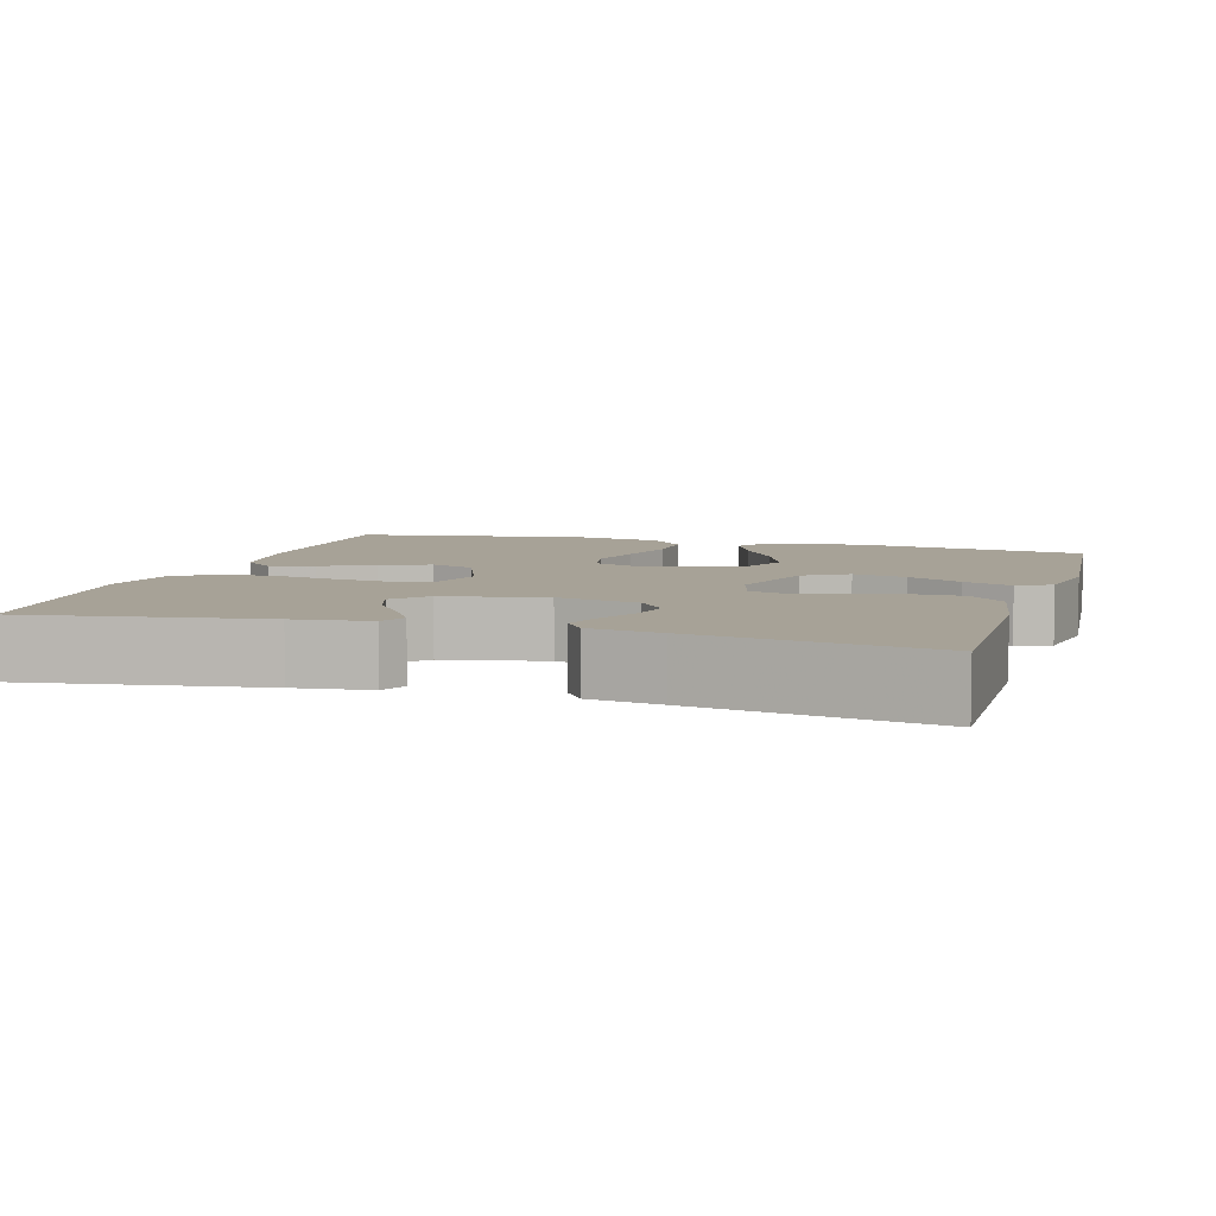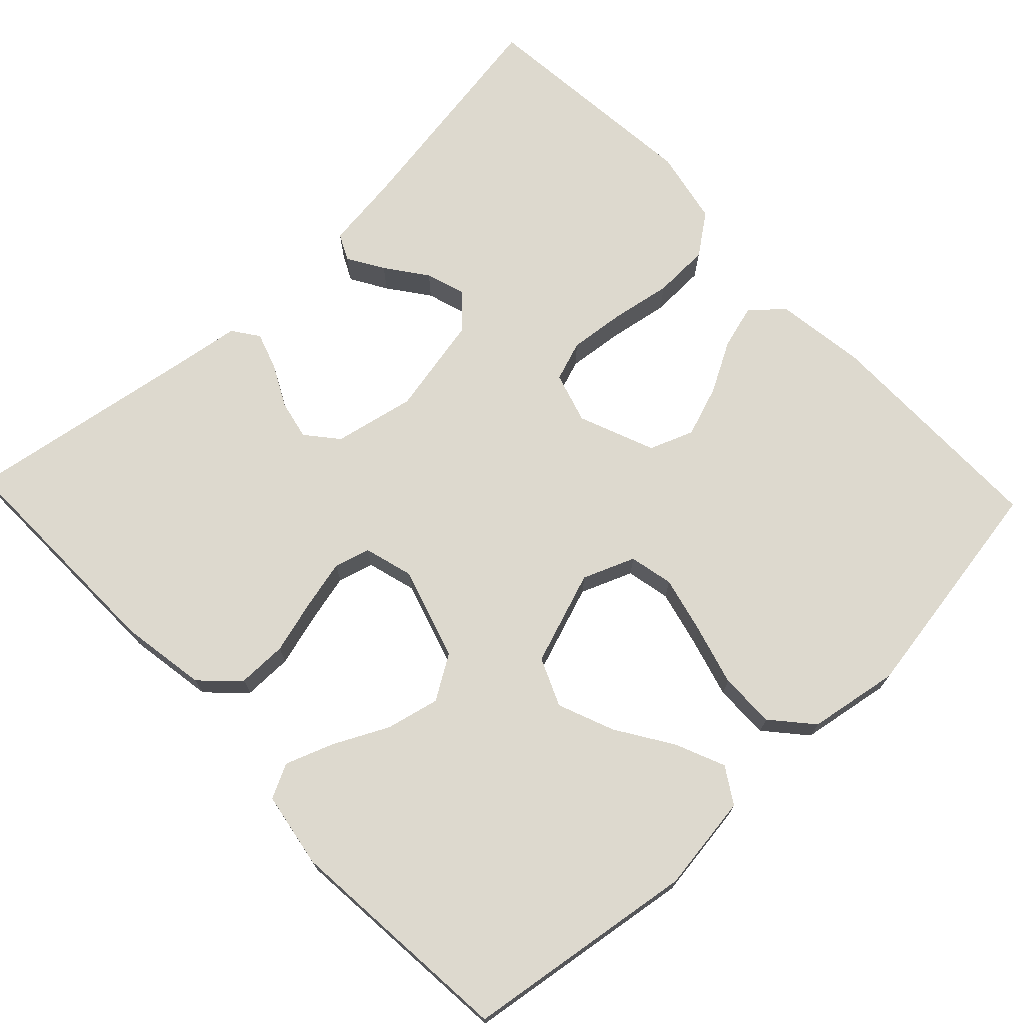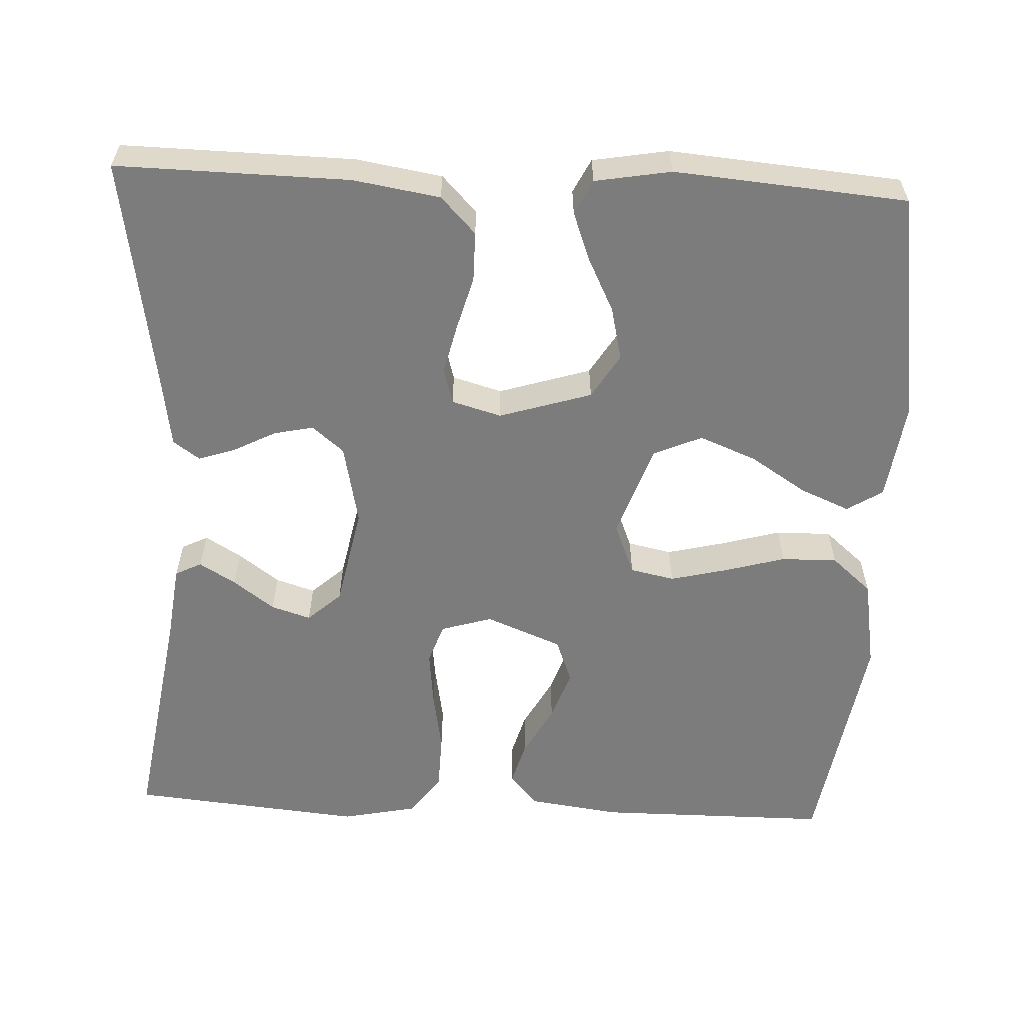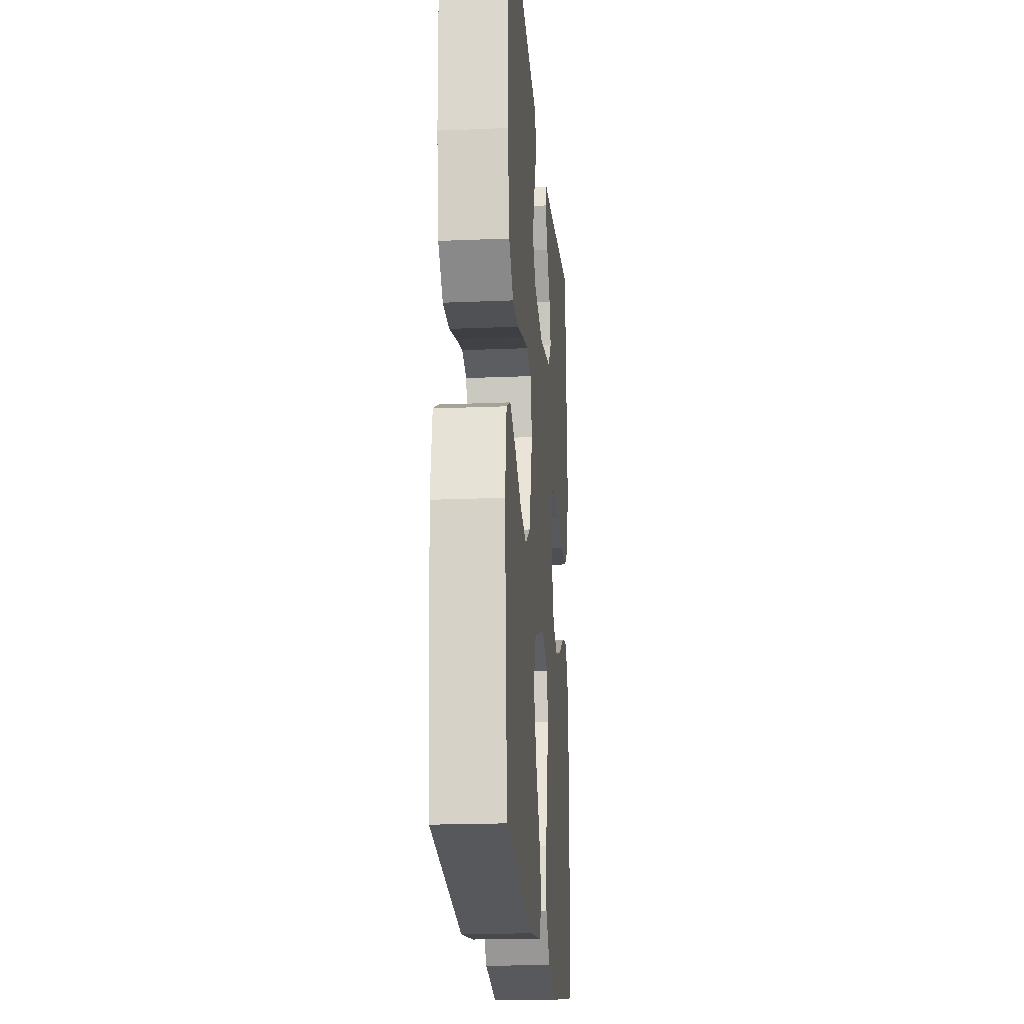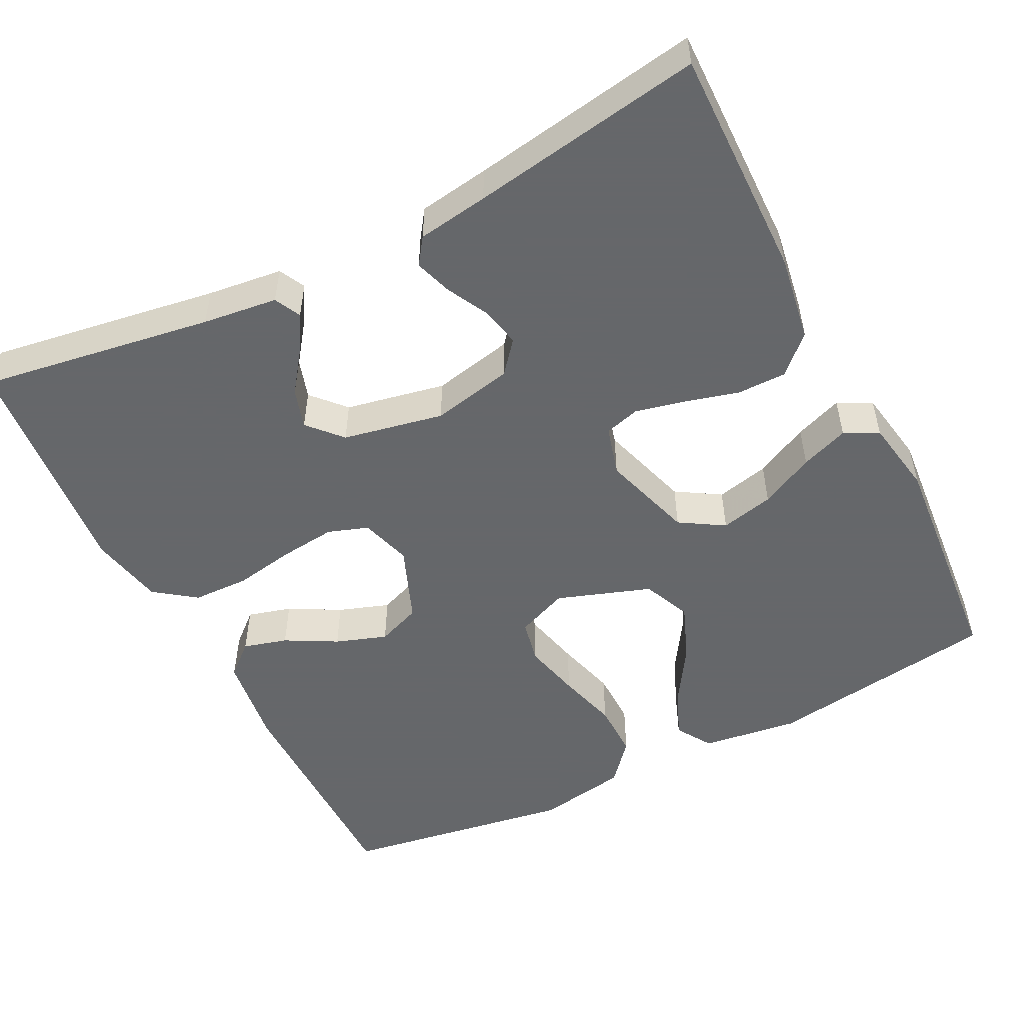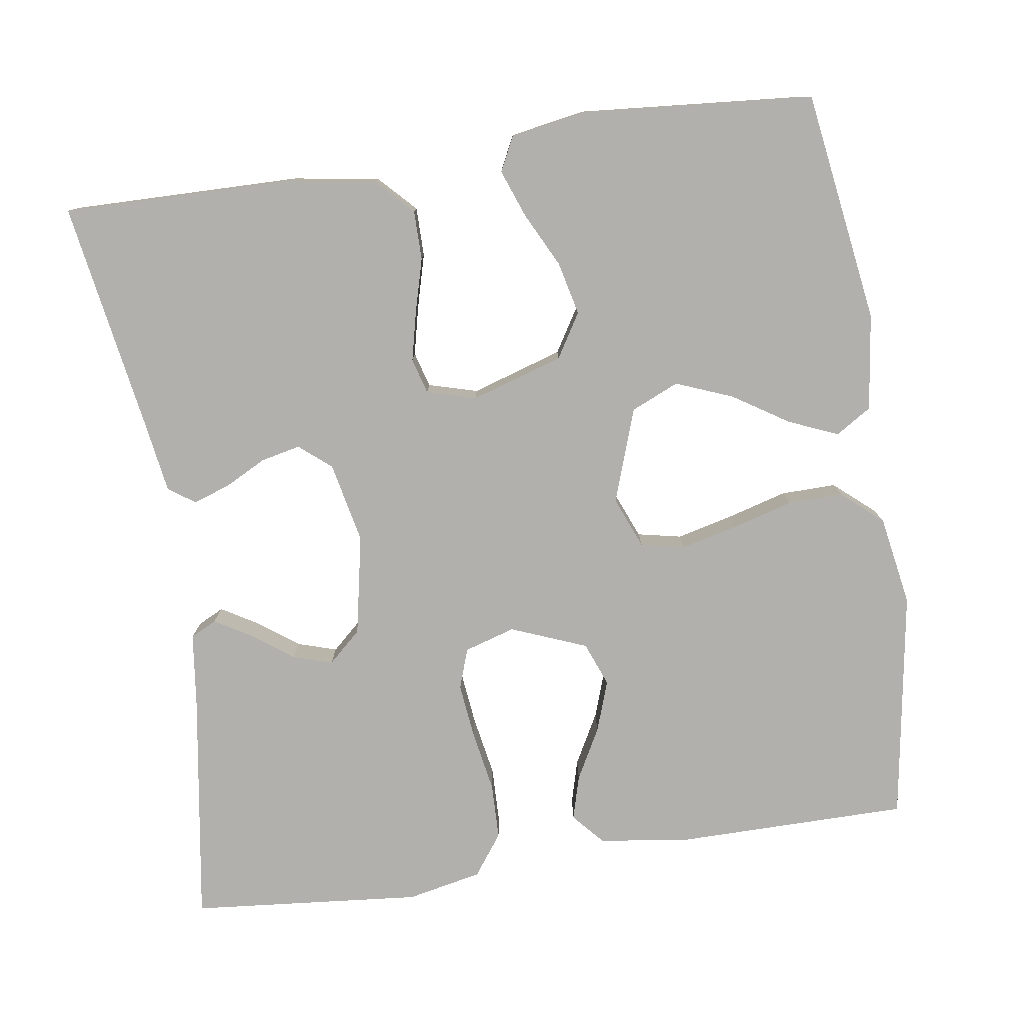
<metadata>
{"format":"obj","ext":"obj","renderer":"f3d","projection":"perspective","resolution":1024,"background":"white","views":[{"elev":6.6,"azim":16.6,"up":"+Y"},{"elev":71.8,"azim":136.4,"up":"+Y"},{"elev":-58.8,"azim":87.3,"up":"+Y"},{"elev":-19.8,"azim":94.5,"up":"+Z"},{"elev":-52.0,"azim":26.9,"up":"+Y"},{"elev":-78.6,"azim":98.6,"up":"+Y"}]}
</metadata>
<code>
v -0.5 0.07 0.5
v -0.2 0.07 0.453
v -0.103 0.07 0.441
v -0.086 0.07 0.407
v -0.114 0.07 0.36
v -0.153 0.07 0.307
v -0.169 0.07 0.256
v -0.13 0.07 0.213
v 0 0.07 0.187
v 0.105 0.07 0.209
v 0.139 0.07 0.25
v 0.128 0.07 0.301
v 0.1 0.07 0.355
v 0.084 0.07 0.403
v 0.108 0.07 0.437
v 0.2 0.07 0.451
v 0.5 0.07 0.5
v 0.495 0.07 0.2
v 0.477 0.07 0.088
v 0.43 0.07 0.043
v 0.366 0.07 0.043
v 0.297 0.07 0.062
v 0.233 0.07 0.077
v 0.187 0.07 0.064
v 0.169 0.07 0
v 0.206 0.07 -0.119
v 0.263 0.07 -0.154
v 0.332 0.07 -0.138
v 0.402 0.07 -0.103
v 0.464 0.07 -0.08
v 0.508 0.07 -0.102
v 0.525 0.07 -0.2
v 0.5 0.07 -0.5
v 0.2 0.07 -0.544
v 0.075 0.07 -0.527
v 0.046 0.07 -0.481
v 0.073 0.07 -0.417
v 0.119 0.07 -0.345
v 0.148 0.07 -0.272
v 0.121 0.07 -0.21
v 0 0.07 -0.168
v -0.067 0.07 -0.195
v -0.079 0.07 -0.252
v -0.061 0.07 -0.326
v -0.039 0.07 -0.404
v -0.038 0.07 -0.476
v -0.083 0.07 -0.528
v -0.2 0.07 -0.548
v -0.5 0.07 -0.5
v -0.501 0.07 -0.2
v -0.485 0.07 -0.081
v -0.444 0.07 -0.045
v -0.387 0.07 -0.061
v -0.321 0.07 -0.097
v -0.255 0.07 -0.12
v -0.198 0.07 -0.098
v -0.159 0.07 0
v -0.179 0.07 0.066
v -0.231 0.07 0.084
v -0.303 0.07 0.076
v -0.382 0.07 0.062
v -0.455 0.07 0.064
v -0.508 0.07 0.103
v -0.528 0.07 0.2
v -0.5 0 0.5
v -0.2 0 0.453
v -0.103 0 0.441
v -0.086 0 0.407
v -0.114 0 0.36
v -0.153 0 0.307
v -0.169 0 0.256
v -0.13 0 0.213
v 0 0 0.187
v 0.105 0 0.209
v 0.139 0 0.25
v 0.128 0 0.301
v 0.1 0 0.355
v 0.084 0 0.403
v 0.108 0 0.437
v 0.2 0 0.451
v 0.5 0 0.5
v 0.495 0 0.2
v 0.477 0 0.088
v 0.43 0 0.043
v 0.366 0 0.043
v 0.297 0 0.062
v 0.233 0 0.077
v 0.187 0 0.064
v 0.169 0 0
v 0.206 0 -0.119
v 0.263 0 -0.154
v 0.332 0 -0.138
v 0.402 0 -0.103
v 0.464 0 -0.08
v 0.508 0 -0.102
v 0.525 0 -0.2
v 0.5 0 -0.5
v 0.2 0 -0.544
v 0.075 0 -0.527
v 0.046 0 -0.481
v 0.073 0 -0.417
v 0.119 0 -0.345
v 0.148 0 -0.272
v 0.121 0 -0.21
v 0 0 -0.168
v -0.067 0 -0.195
v -0.079 0 -0.252
v -0.061 0 -0.326
v -0.039 0 -0.404
v -0.038 0 -0.476
v -0.083 0 -0.528
v -0.2 0 -0.548
v -0.5 0 -0.5
v -0.501 0 -0.2
v -0.485 0 -0.081
v -0.444 0 -0.045
v -0.387 0 -0.061
v -0.321 0 -0.097
v -0.255 0 -0.12
v -0.198 0 -0.098
v -0.159 0 0
v -0.179 0 0.066
v -0.231 0 0.084
v -0.303 0 0.076
v -0.382 0 0.062
v -0.455 0 0.064
v -0.508 0 0.103
v -0.528 0 0.2
f 64 1 2
f 63 64 2
f 62 63 2
f 61 62 2
f 60 61 2
f 59 60 2
f 58 59 2
f 57 58 2
f 52 53 54
f 51 52 54
f 50 51 54
f 49 50 54
f 48 49 54
f 47 48 54
f 46 47 54
f 45 46 54
f 44 45 54
f 43 44 54 55
f 42 43 55 56
f 36 37 38
f 35 36 38
f 34 35 38
f 33 34 38
f 32 33 38
f 31 32 38
f 30 31 38
f 29 30 38
f 28 29 38
f 27 28 38 39
f 26 27 39 40
f 20 21 22
f 19 20 22
f 18 19 22
f 17 18 22
f 16 17 22
f 15 16 22
f 14 15 22
f 13 14 22
f 12 13 22
f 11 12 22 23
f 10 11 23 24
f 4 5 6
f 3 4 6
f 2 3 6
f 2 6 7
f 57 2 7
f 41 42 56 57
f 40 41 57
f 26 40 57
f 25 26 57
f 24 25 57
f 10 24 57
f 9 10 57
f 8 9 57
f 7 8 57
f 66 65 128
f 66 128 127
f 66 127 126
f 66 126 125
f 66 125 124
f 66 124 123
f 66 123 122
f 66 122 121
f 118 117 116
f 118 116 115
f 118 115 114
f 118 114 113
f 118 113 112
f 118 112 111
f 118 111 110
f 118 110 109
f 118 109 108
f 119 118 108 107
f 120 119 107 106
f 102 101 100
f 102 100 99
f 102 99 98
f 102 98 97
f 102 97 96
f 102 96 95
f 102 95 94
f 102 94 93
f 102 93 92
f 103 102 92 91
f 104 103 91 90
f 86 85 84
f 86 84 83
f 86 83 82
f 86 82 81
f 86 81 80
f 86 80 79
f 86 79 78
f 86 78 77
f 86 77 76
f 87 86 76 75
f 88 87 75 74
f 70 69 68
f 70 68 67
f 70 67 66
f 71 70 66
f 71 66 121
f 121 120 106 105
f 121 105 104
f 121 104 90
f 121 90 89
f 121 89 88
f 121 88 74
f 121 74 73
f 121 73 72
f 121 72 71
f 1 65 66 2
f 2 66 67 3
f 3 67 68 4
f 4 68 69 5
f 5 69 70 6
f 6 70 71 7
f 7 71 72 8
f 8 72 73 9
f 9 73 74 10
f 10 74 75 11
f 11 75 76 12
f 12 76 77 13
f 13 77 78 14
f 14 78 79 15
f 15 79 80 16
f 16 80 81 17
f 17 81 82 18
f 18 82 83 19
f 19 83 84 20
f 20 84 85 21
f 21 85 86 22
f 22 86 87 23
f 23 87 88 24
f 24 88 89 25
f 25 89 90 26
f 26 90 91 27
f 27 91 92 28
f 28 92 93 29
f 29 93 94 30
f 30 94 95 31
f 31 95 96 32
f 32 96 97 33
f 33 97 98 34
f 34 98 99 35
f 35 99 100 36
f 36 100 101 37
f 37 101 102 38
f 38 102 103 39
f 39 103 104 40
f 40 104 105 41
f 41 105 106 42
f 42 106 107 43
f 43 107 108 44
f 44 108 109 45
f 45 109 110 46
f 46 110 111 47
f 47 111 112 48
f 48 112 113 49
f 49 113 114 50
f 50 114 115 51
f 51 115 116 52
f 52 116 117 53
f 53 117 118 54
f 54 118 119 55
f 55 119 120 56
f 56 120 121 57
f 57 121 122 58
f 58 122 123 59
f 59 123 124 60
f 60 124 125 61
f 61 125 126 62
f 62 126 127 63
f 63 127 128 64
f 64 128 65 1

</code>
